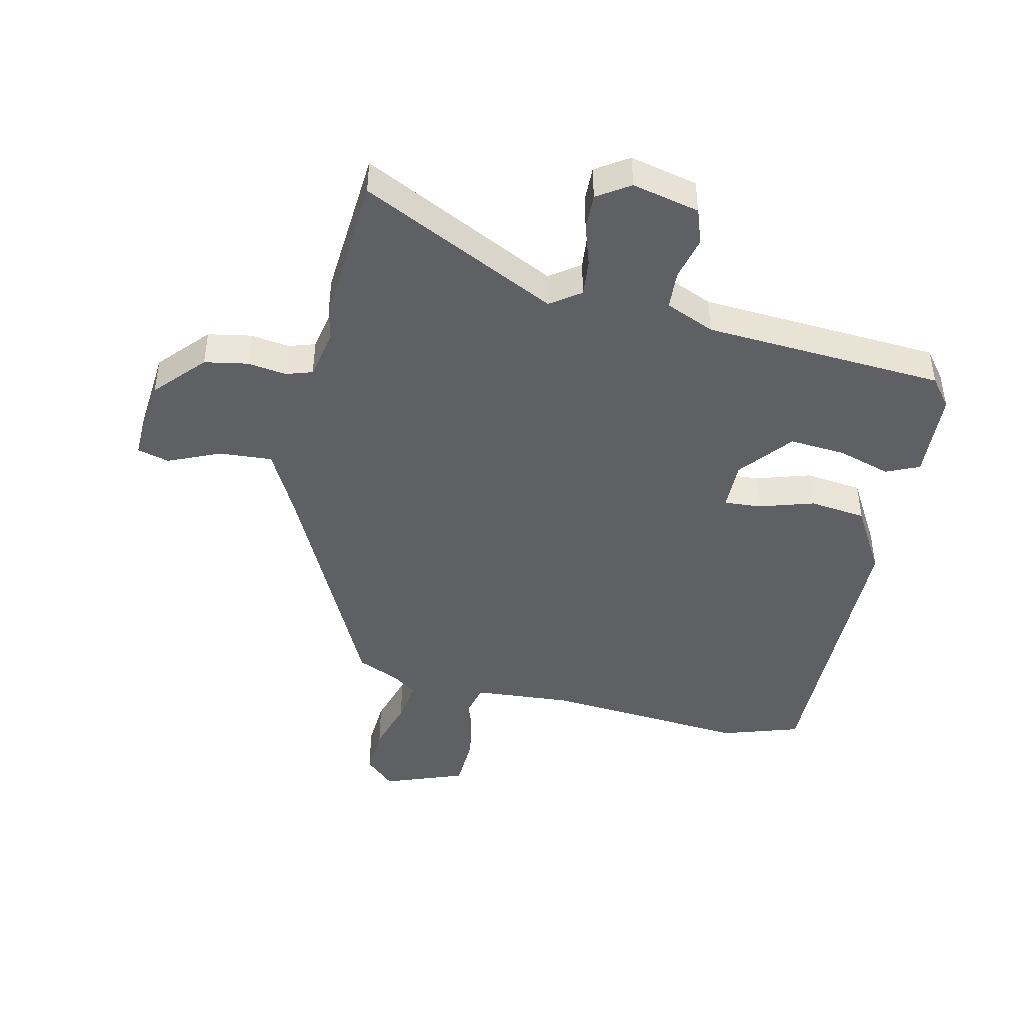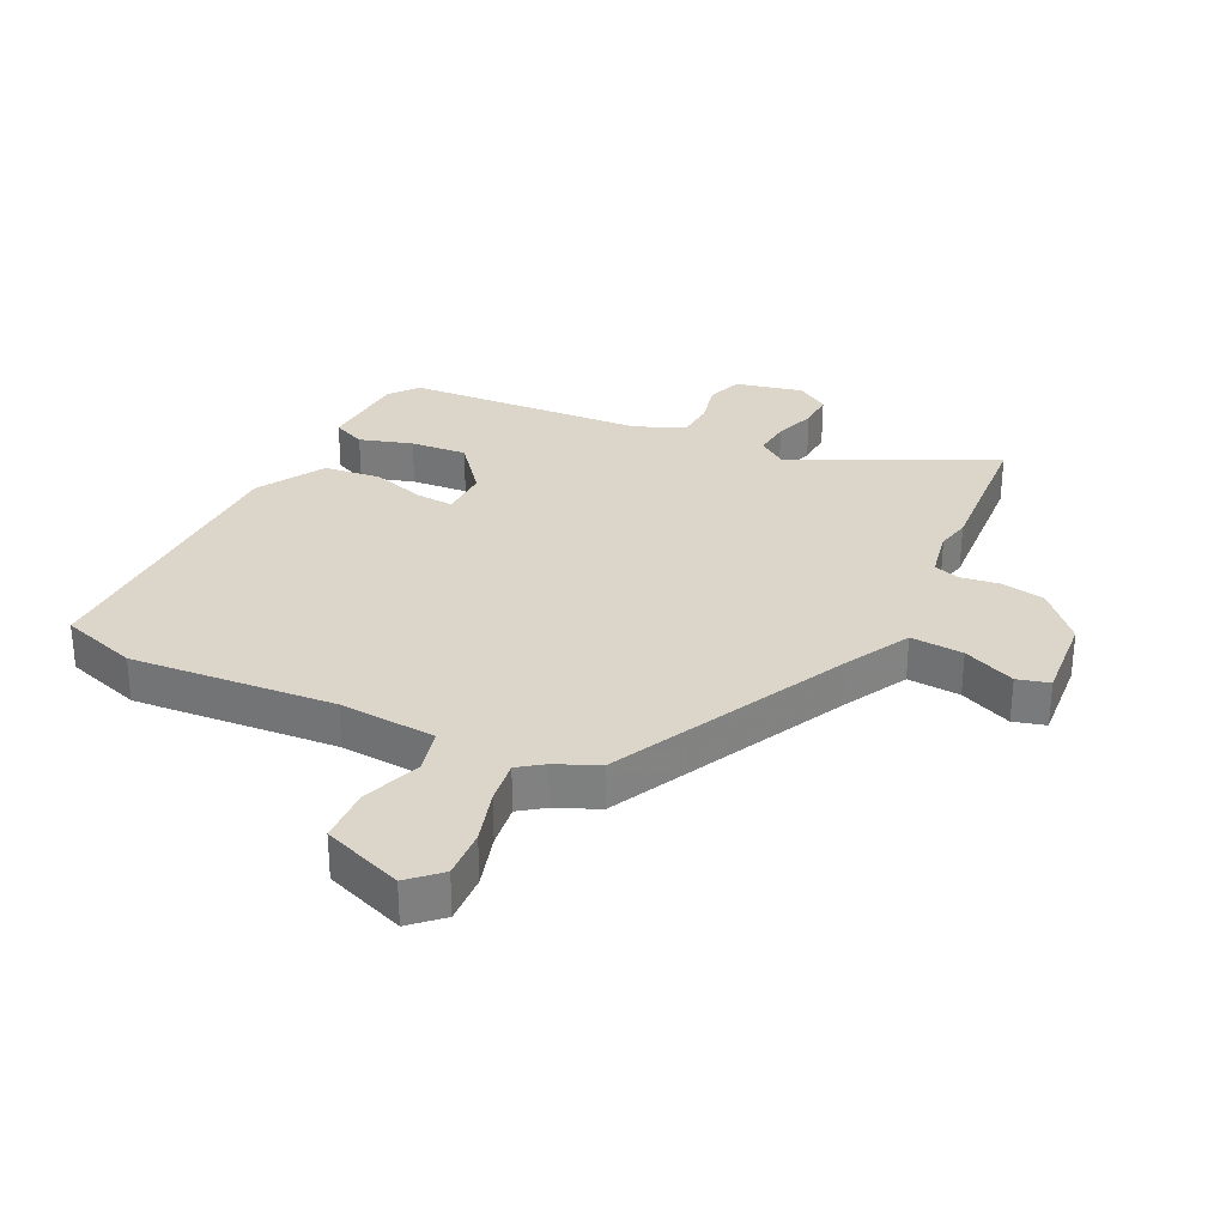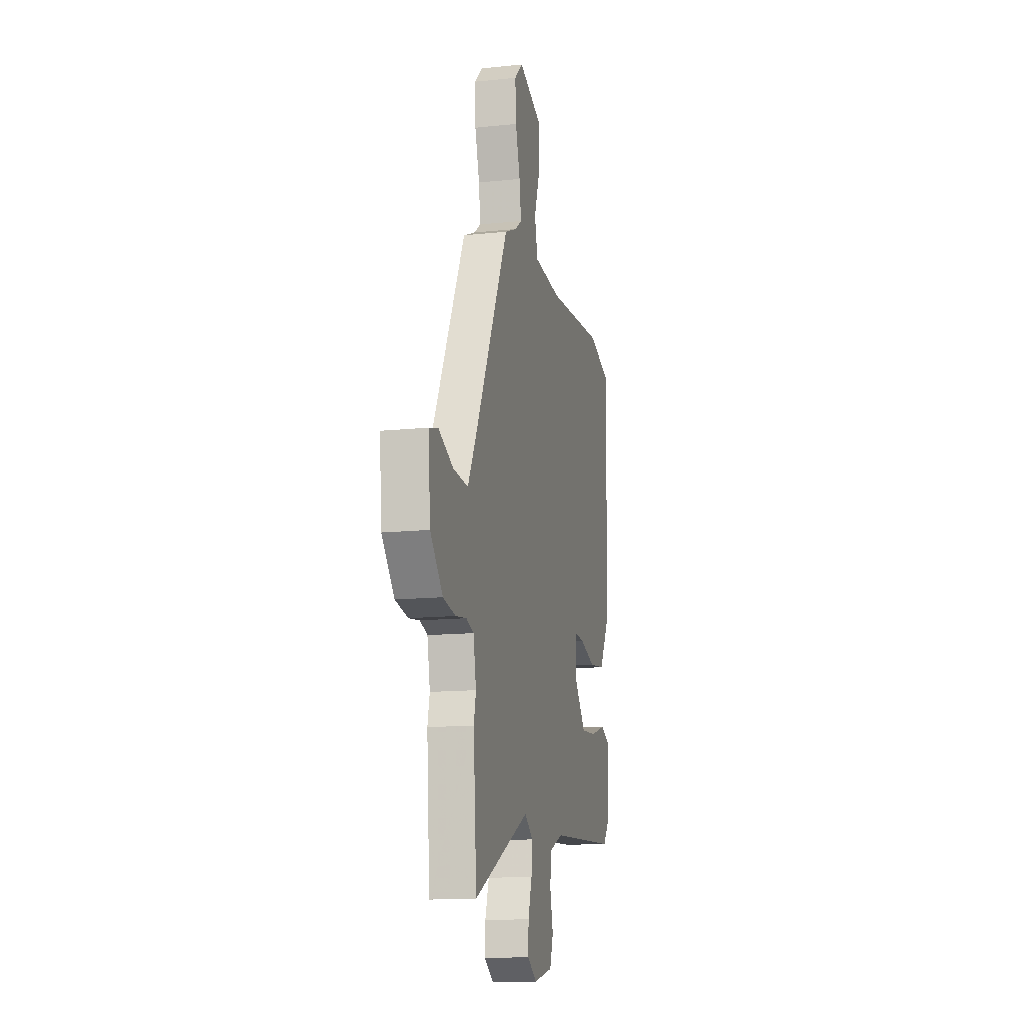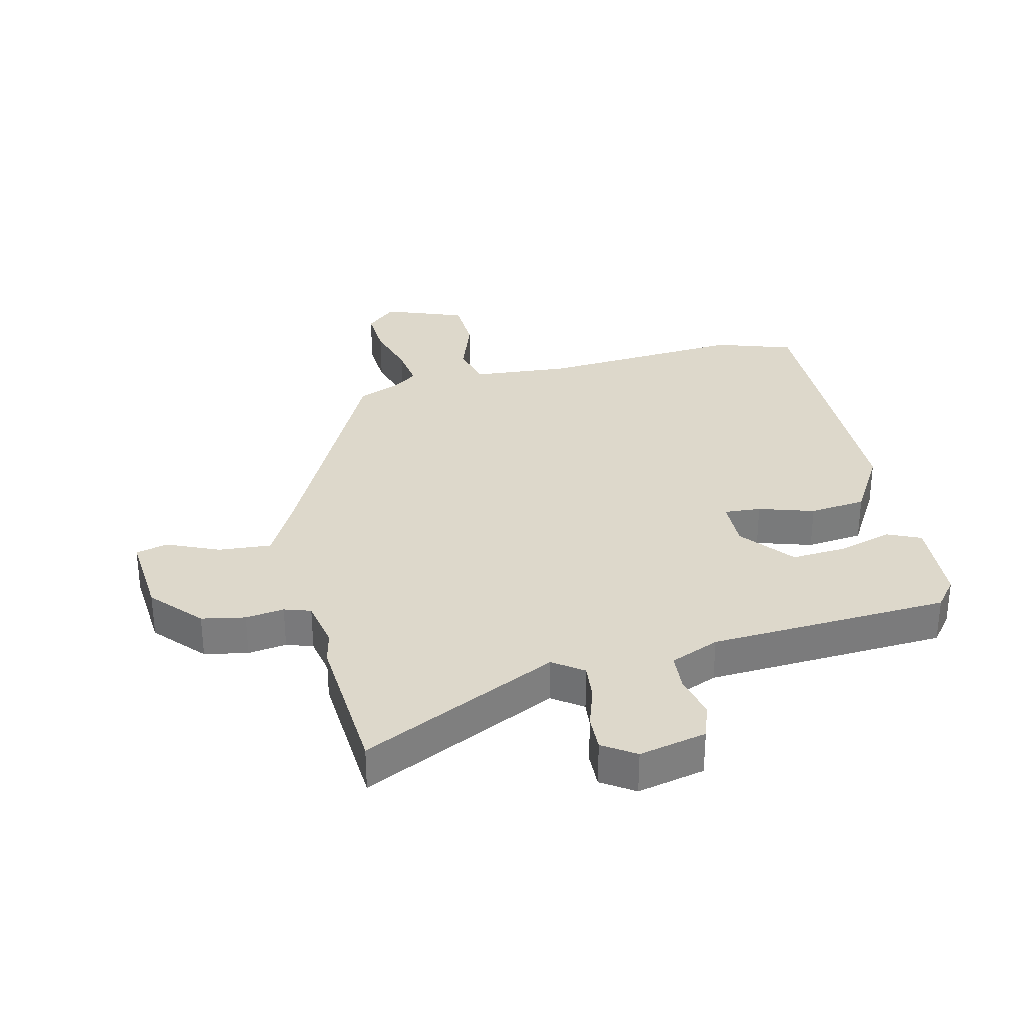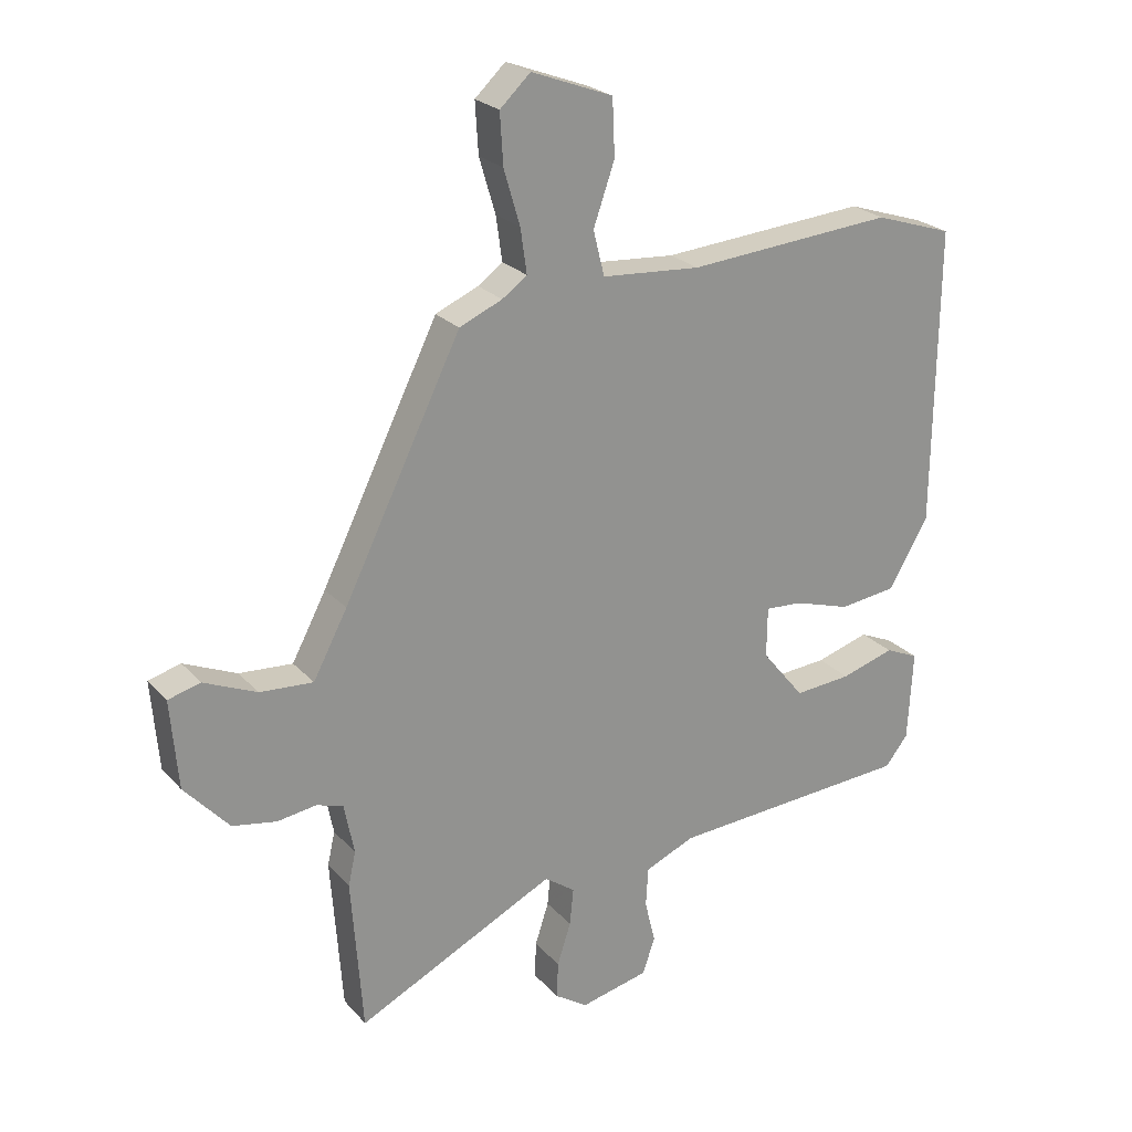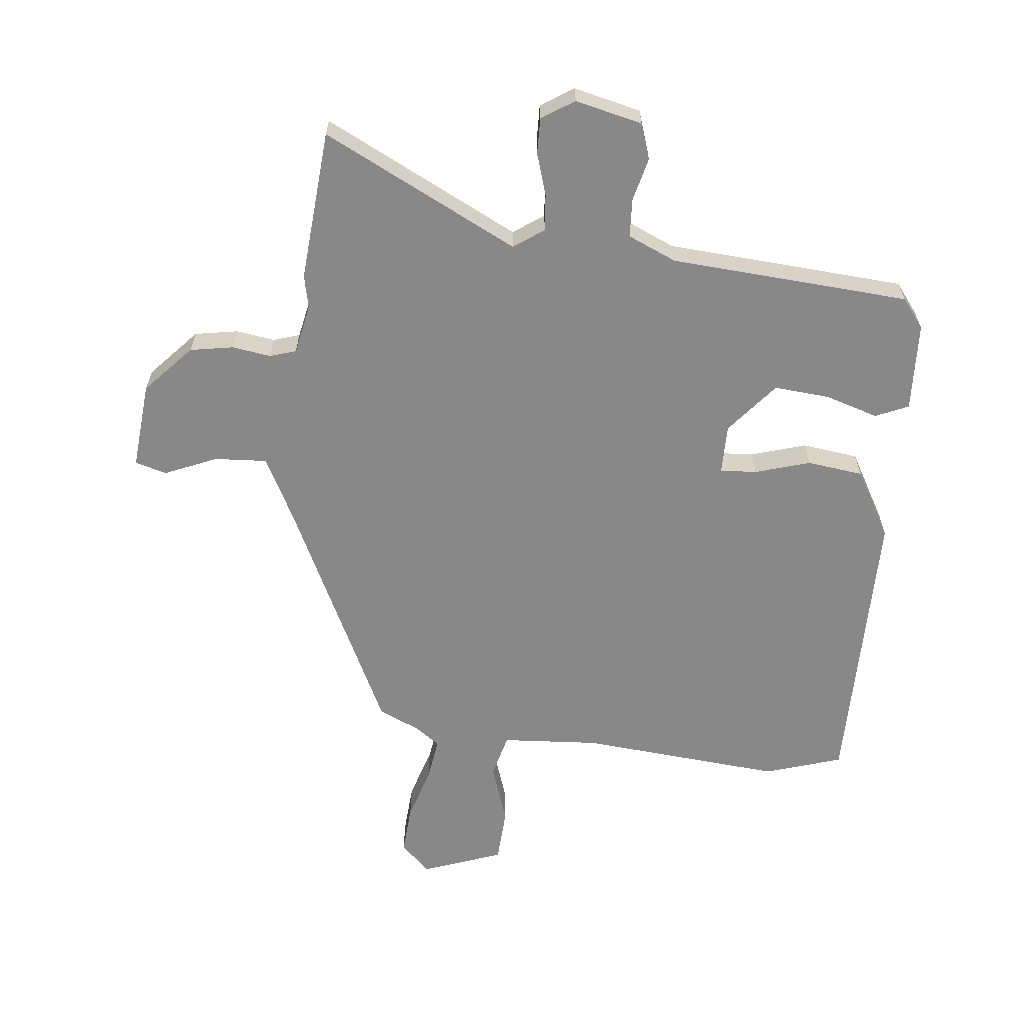
<metadata>
{"format":"obj","ext":"obj","renderer":"f3d","projection":"perspective","resolution":1024,"background":"white","views":[{"elev":-44.7,"azim":167.2,"up":"+Y"},{"elev":30.1,"azim":26.0,"up":"+Y"},{"elev":-13.8,"azim":103.1,"up":"+Z"},{"elev":31.5,"azim":166.9,"up":"+Y"},{"elev":23.9,"azim":149.3,"up":"+Z"},{"elev":-62.7,"azim":173.5,"up":"+Y"}]}
</metadata>
<code>
v -0.49 0.07 -0.433
v -0.527 0.07 -0.386
v -0.535 0.07 -0.24
v -0.481 0.07 -0.216
v -0.395 0.07 -0.242
v -0.303 0.07 -0.249
v -0.234 0.07 -0.164
v -0.235 0.07 -0.083
v -0.295 0.07 -0.087
v -0.385 0.07 -0.115
v -0.477 0.07 -0.104
v -0.541 0.07 0.006
v -0.546 0.07 0.485
v -0.42 0.07 0.526
v -0.087 0.07 0.5
v 0.072 0.07 0.512
v 0.09 0.07 0.584
v 0.056 0.07 0.682
v 0.06 0.07 0.772
v 0.191 0.07 0.821
v 0.24 0.07 0.775
v 0.235 0.07 0.694
v 0.209 0.07 0.606
v 0.199 0.07 0.535
v 0.239 0.07 0.506
v 0.308 0.07 0.476
v 0.497 0.07 0.092
v 0.552 0.07 -0.012
v 0.638 0.07 -0.006
v 0.723 0.07 0.031
v 0.775 0.07 0.017
v 0.763 0.07 -0.126
v 0.691 0.07 -0.206
v 0.62 0.07 -0.219
v 0.557 0.07 -0.21
v 0.514 0.07 -0.224
v 0.498 0.07 -0.306
v 0.51 0.07 -0.36
v 0.492 0.07 -0.608
v 0.171 0.07 -0.451
v 0.122 0.07 -0.486
v 0.128 0.07 -0.546
v 0.15 0.07 -0.614
v 0.152 0.07 -0.673
v 0.099 0.07 -0.708
v -0.011 0.07 -0.683
v -0.031 0.07 -0.625
v -0.014 0.07 -0.554
v -0.018 0.07 -0.491
v -0.098 0.07 -0.457
v -0.49 0 -0.433
v -0.527 0 -0.386
v -0.535 0 -0.24
v -0.481 0 -0.216
v -0.395 0 -0.242
v -0.303 0 -0.249
v -0.234 0 -0.164
v -0.235 0 -0.083
v -0.295 0 -0.087
v -0.385 0 -0.115
v -0.477 0 -0.104
v -0.541 0 0.006
v -0.546 0 0.485
v -0.42 0 0.526
v -0.087 0 0.5
v 0.072 0 0.512
v 0.09 0 0.584
v 0.056 0 0.682
v 0.06 0 0.772
v 0.191 0 0.821
v 0.24 0 0.775
v 0.235 0 0.694
v 0.209 0 0.606
v 0.199 0 0.535
v 0.239 0 0.506
v 0.308 0 0.476
v 0.497 0 0.092
v 0.552 0 -0.012
v 0.638 0 -0.006
v 0.723 0 0.031
v 0.775 0 0.017
v 0.763 0 -0.126
v 0.691 0 -0.206
v 0.62 0 -0.219
v 0.557 0 -0.21
v 0.514 0 -0.224
v 0.498 0 -0.306
v 0.51 0 -0.36
v 0.492 0 -0.608
v 0.171 0 -0.451
v 0.122 0 -0.486
v 0.128 0 -0.546
v 0.15 0 -0.614
v 0.152 0 -0.673
v 0.099 0 -0.708
v -0.011 0 -0.683
v -0.031 0 -0.625
v -0.014 0 -0.554
v -0.018 0 -0.491
v -0.098 0 -0.457
f 45 46 47 48
f 45 48 49
f 42 43 44 45
f 41 42 45 49
f 40 41 49 50
f 37 38 39 40
f 36 37 40 50
f 32 33 34 35
f 32 35 36
f 29 30 31 32
f 28 29 32 36
f 27 28 36 50
f 25 26 27 50
f 20 21 22 23
f 20 23 24
f 17 18 19 20
f 16 17 20 24
f 12 13 14 15
f 12 15 16
f 9 10 11 12
f 8 9 12 16
f 7 8 16 24
f 2 3 4 5
f 2 5 6
f 1 2 6
f 50 1 6
f 7 24 25 50
f 6 7 50
f 98 97 96 95
f 99 98 95
f 95 94 93 92
f 99 95 92 91
f 100 99 91 90
f 90 89 88 87
f 100 90 87 86
f 85 84 83 82
f 86 85 82
f 82 81 80 79
f 86 82 79 78
f 100 86 78 77
f 100 77 76 75
f 73 72 71 70
f 74 73 70
f 70 69 68 67
f 74 70 67 66
f 65 64 63 62
f 66 65 62
f 62 61 60 59
f 66 62 59 58
f 74 66 58 57
f 55 54 53 52
f 56 55 52
f 56 52 51
f 56 51 100
f 100 75 74 57
f 100 57 56
f 1 51 52 2
f 2 52 53 3
f 3 53 54 4
f 4 54 55 5
f 5 55 56 6
f 6 56 57 7
f 7 57 58 8
f 8 58 59 9
f 9 59 60 10
f 10 60 61 11
f 11 61 62 12
f 12 62 63 13
f 13 63 64 14
f 14 64 65 15
f 15 65 66 16
f 16 66 67 17
f 17 67 68 18
f 18 68 69 19
f 19 69 70 20
f 20 70 71 21
f 21 71 72 22
f 22 72 73 23
f 23 73 74 24
f 24 74 75 25
f 25 75 76 26
f 26 76 77 27
f 27 77 78 28
f 28 78 79 29
f 29 79 80 30
f 30 80 81 31
f 31 81 82 32
f 32 82 83 33
f 33 83 84 34
f 34 84 85 35
f 35 85 86 36
f 36 86 87 37
f 37 87 88 38
f 38 88 89 39
f 39 89 90 40
f 40 90 91 41
f 41 91 92 42
f 42 92 93 43
f 43 93 94 44
f 44 94 95 45
f 45 95 96 46
f 46 96 97 47
f 47 97 98 48
f 48 98 99 49
f 49 99 100 50
f 50 100 51 1

</code>
